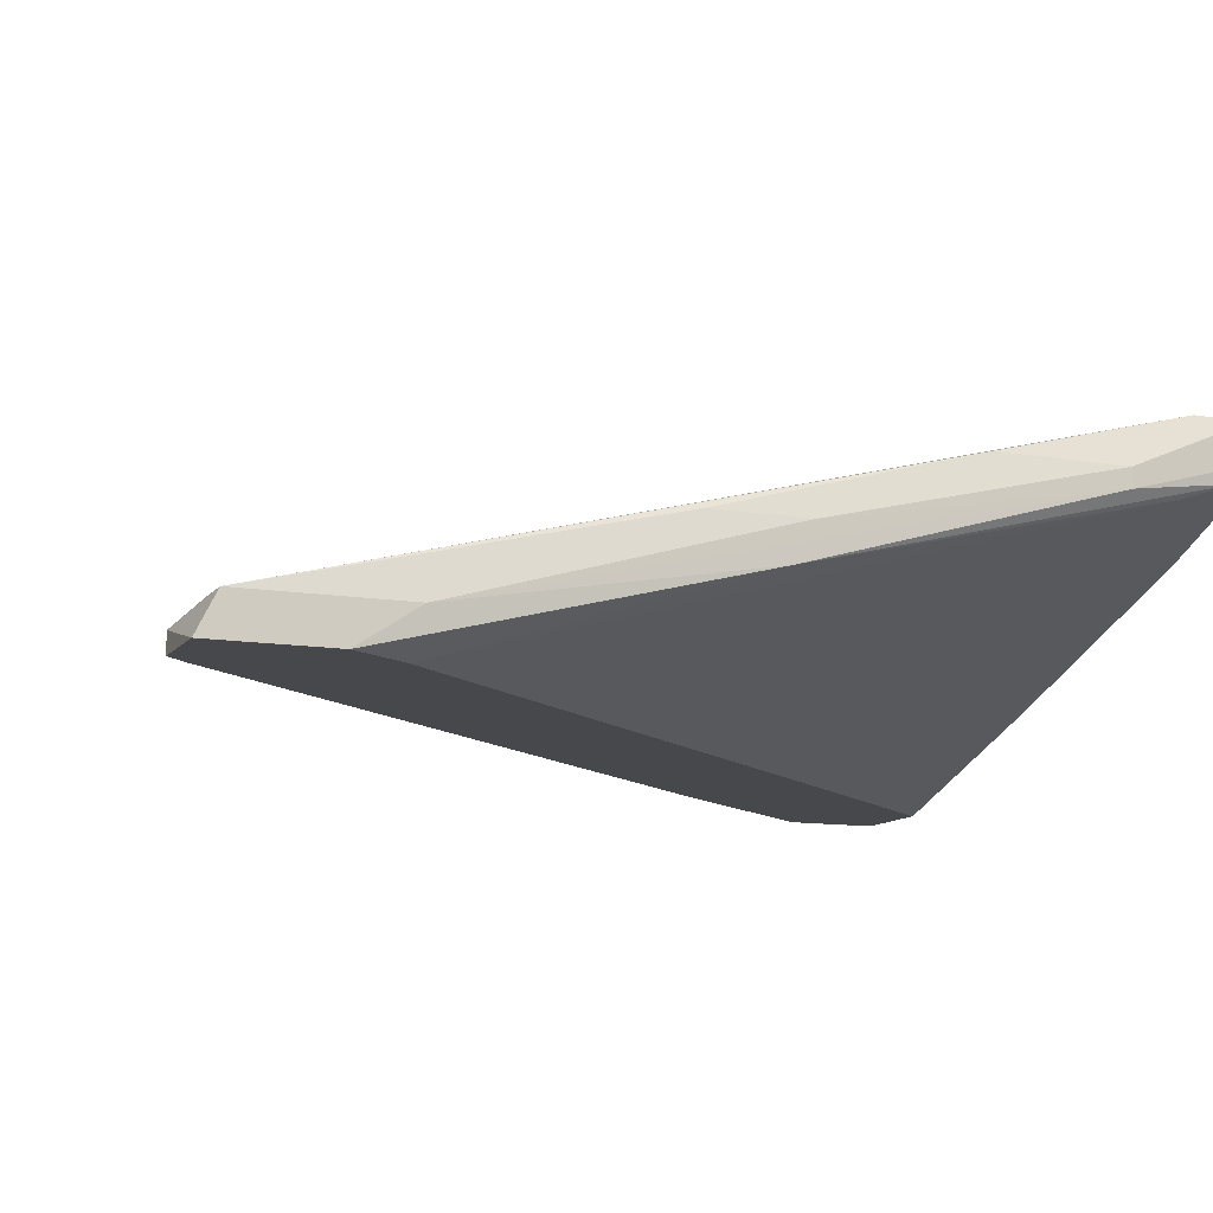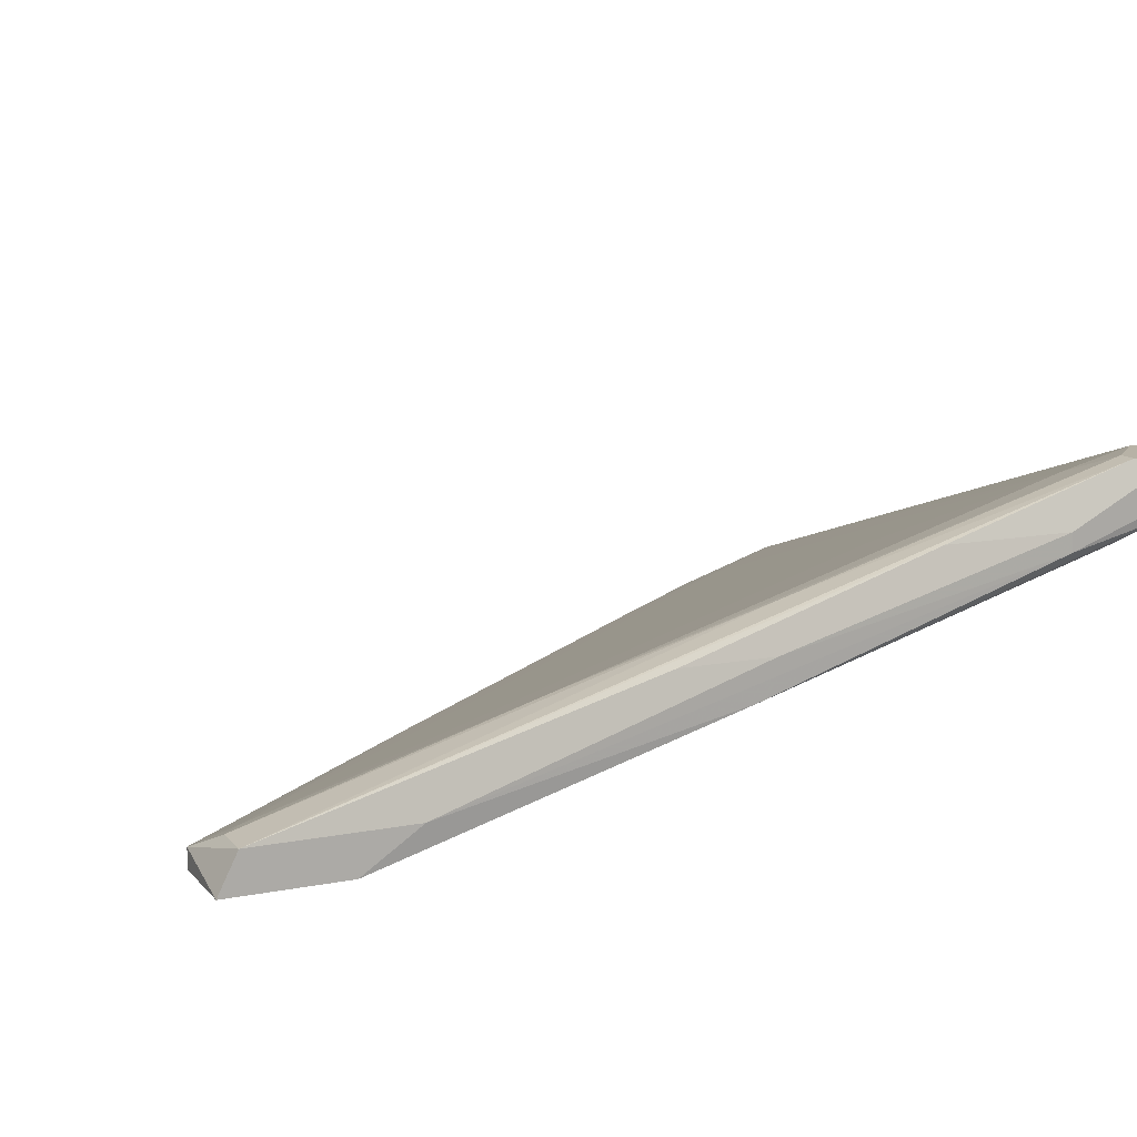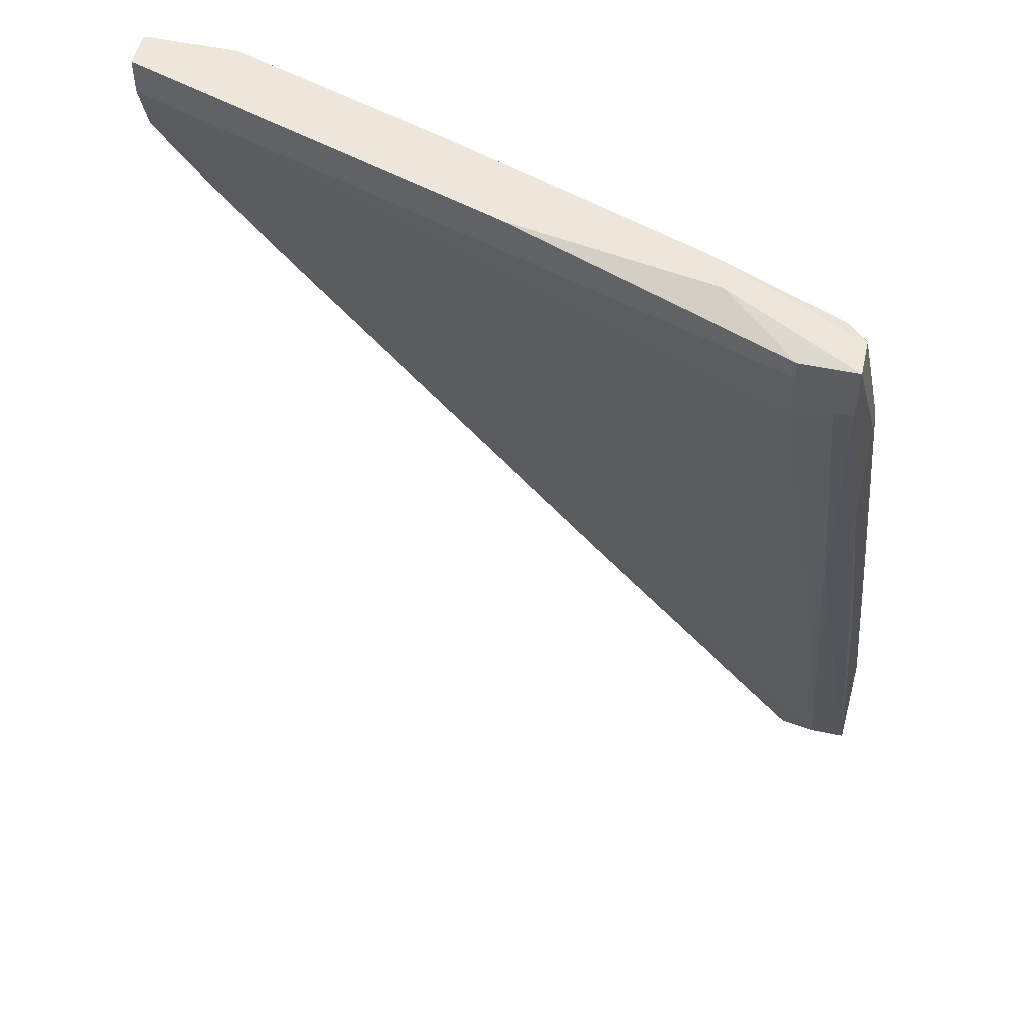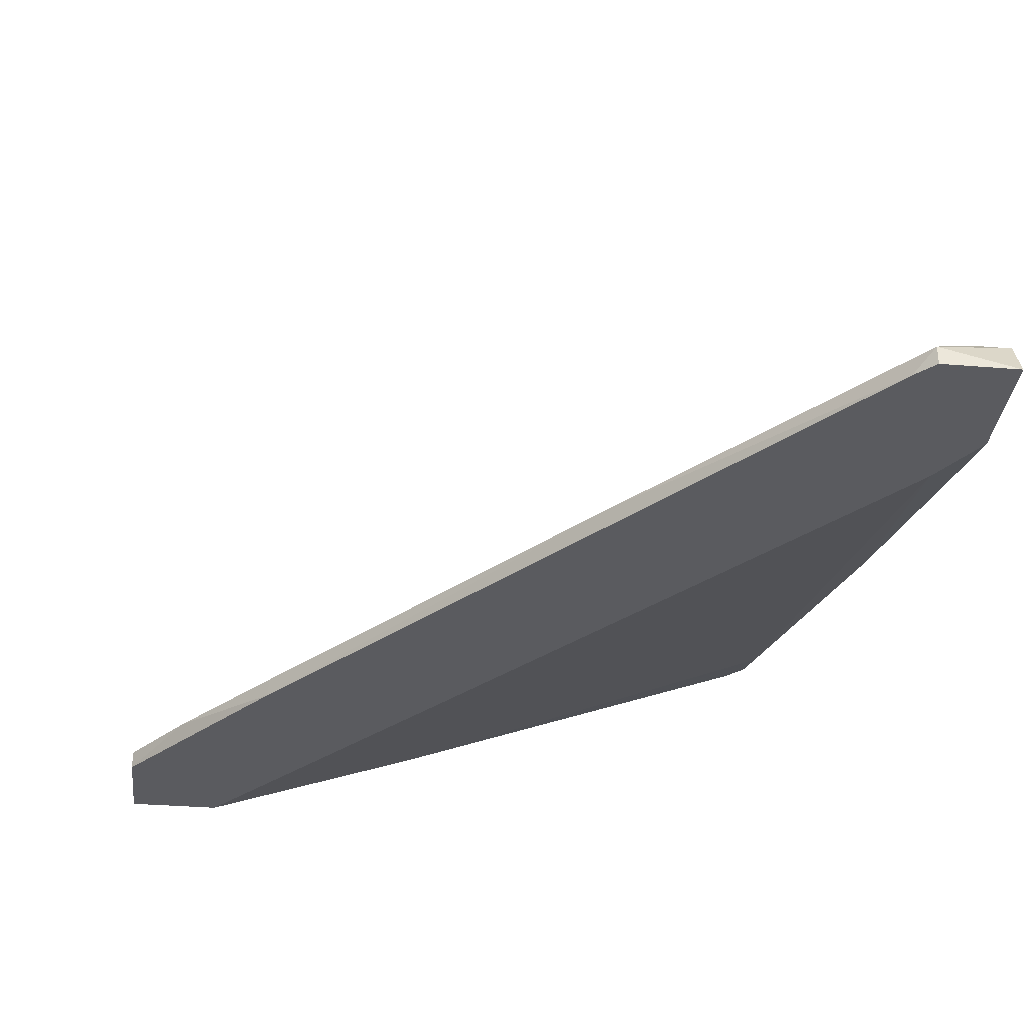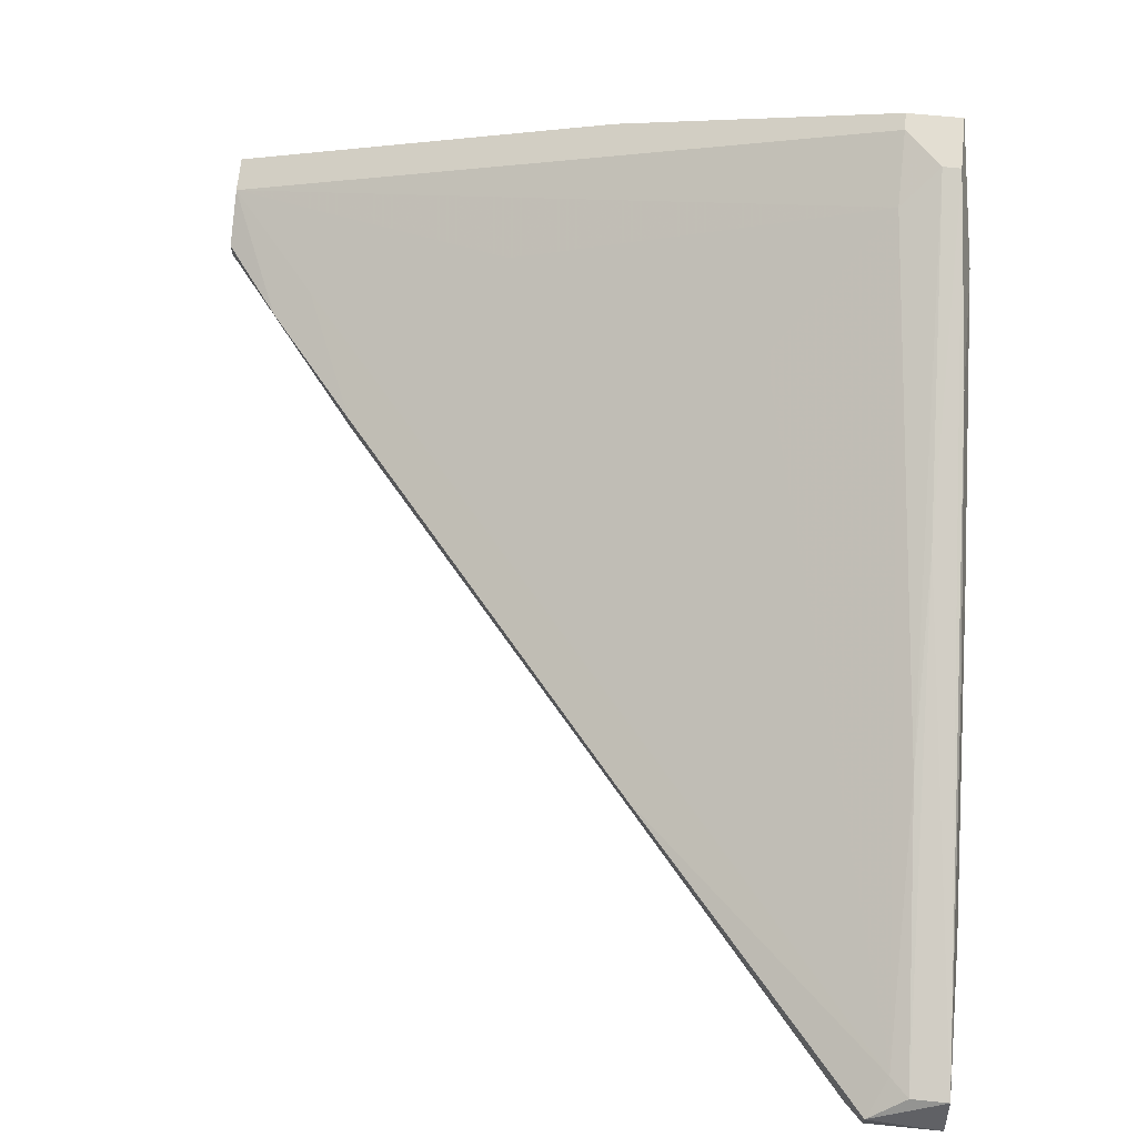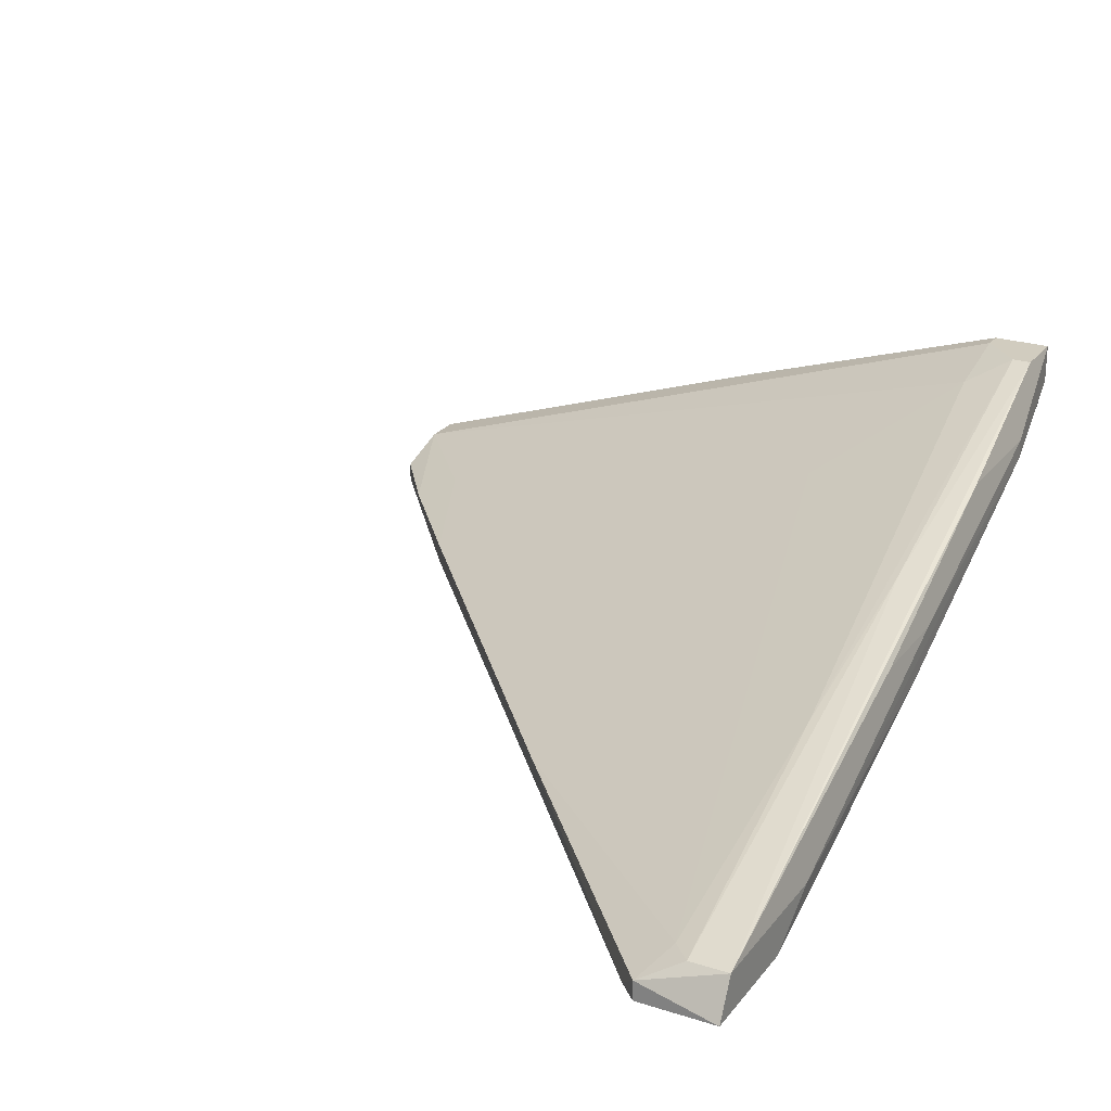
<metadata>
{"format":"obj","ext":"obj","renderer":"f3d","projection":"perspective","resolution":1024,"background":"white","views":[{"elev":-11.4,"azim":-112.4,"up":"+Y"},{"elev":12.5,"azim":-114.5,"up":"+Y"},{"elev":51.9,"azim":-167.2,"up":"+Z"},{"elev":-33.5,"azim":173.6,"up":"+Y"},{"elev":67.7,"azim":-174.3,"up":"+Y"},{"elev":24.0,"azim":-151.9,"up":"+Y"}]}
</metadata>
<code>
v 0.01754 0.01995 0.01211
v 0.01754 0.02163 0.01211
v -0.03124 0.01995 -0.04507
v -0.01947 0.03508 0.01547
v 0.031 0.01995 0.03735
v 0.031 0.01995 0.02893
v 0.031 0.02163 0.02893
v 0.031 0.02331 0.03735
v 0.031 0.02331 0.03398
v -0.004326 0.03508 0.03735
v -0.03965 0.01995 -0.04676
v -0.03965 0.01995 -0.03667
v -0.03965 0.02331 -0.03162
v -0.03965 0.02331 -0.04507
v -0.02114 0.03508 0.03735
v -0.02283 0.03845 0.03735
v 0.02259 0.01995 0.03735
v 0.02259 0.02331 0.02388
v -0.02956 0.04181 0.02725
v -0.02956 0.04349 0.03398
v -0.02956 0.04349 0.03567
v -0.0346 0.04013 0.03567
v -0.0346 0.03676 0.02893
v -0.0346 0.04349 0.03062
v -0.0346 0.04349 0.03567
v -0.0346 0.03845 0.03398
v -0.0346 0.02331 -0.04339
v -0.0346 0.03508 -0.001354
v -0.0346 0.03004 -0.01984
v 0.004077 0.03004 0.02556
v -0.03293 0.01995 -0.04676
v -0.03293 0.02163 -0.04676
v -0.03293 0.04349 0.03062
v -0.03293 0.03845 0.03567
v -0.03629 0.03676 0.02388
v -0.03629 0.01995 -0.03162
v -0.03629 0.03845 0.02388
v -0.03629 0.03845 0.01211
v -0.03629 0.02331 -0.04507
v -0.03796 0.03172 -0.003033
v -0.03796 0.03172 -0.01143
v -0.03796 0.02836 -0.004705
v 0.02595 0.02163 0.0222
v 0.002396 0.01995 0.01379
v 0.002396 0.02667 0.03735
v -0.01105 0.02163 -0.02153
f 35 37 40
f 5 8 17
f 36 5 17
f 5 36 31
f 17 8 15
f 8 5 6
f 5 31 6
f 8 6 9
f 20 8 9
f 19 20 9
f 31 36 12
f 13 14 12
f 25 20 24
f 25 24 37
f 15 8 10
f 23 36 45
f 17 15 45
f 26 23 45
f 32 31 11
f 14 32 11
f 31 12 11
f 12 14 11
f 19 9 30
f 14 24 28
f 36 23 42
f 13 12 42
f 12 36 42
f 23 26 42
f 9 43 2
f 14 13 41
f 43 6 1
f 6 31 1
f 2 43 1
f 15 10 16
f 16 10 21
f 8 20 21
f 20 25 21
f 10 8 21
f 25 16 21
f 25 37 22
f 16 25 22
f 15 16 22
f 32 14 39
f 27 32 39
f 14 28 39
f 32 27 46
f 2 1 46
f 27 19 4
f 19 30 4
f 30 27 4
f 13 42 35
f 42 26 35
f 22 37 35
f 26 22 35
f 20 19 33
f 24 20 33
f 28 24 33
f 24 14 38
f 37 24 38
f 14 41 38
f 41 37 38
f 6 43 7
f 43 9 7
f 9 6 7
f 36 17 44
f 45 36 44
f 17 45 44
f 31 32 3
f 1 31 3
f 32 46 3
f 46 1 3
f 19 27 29
f 27 39 29
f 39 28 29
f 33 19 29
f 28 33 29
f 45 15 34
f 26 45 34
f 15 22 34
f 22 26 34
f 30 9 18
f 27 30 18
f 9 2 18
f 46 27 18
f 2 46 18
f 41 13 40
f 37 41 40
f 13 35 40

</code>
